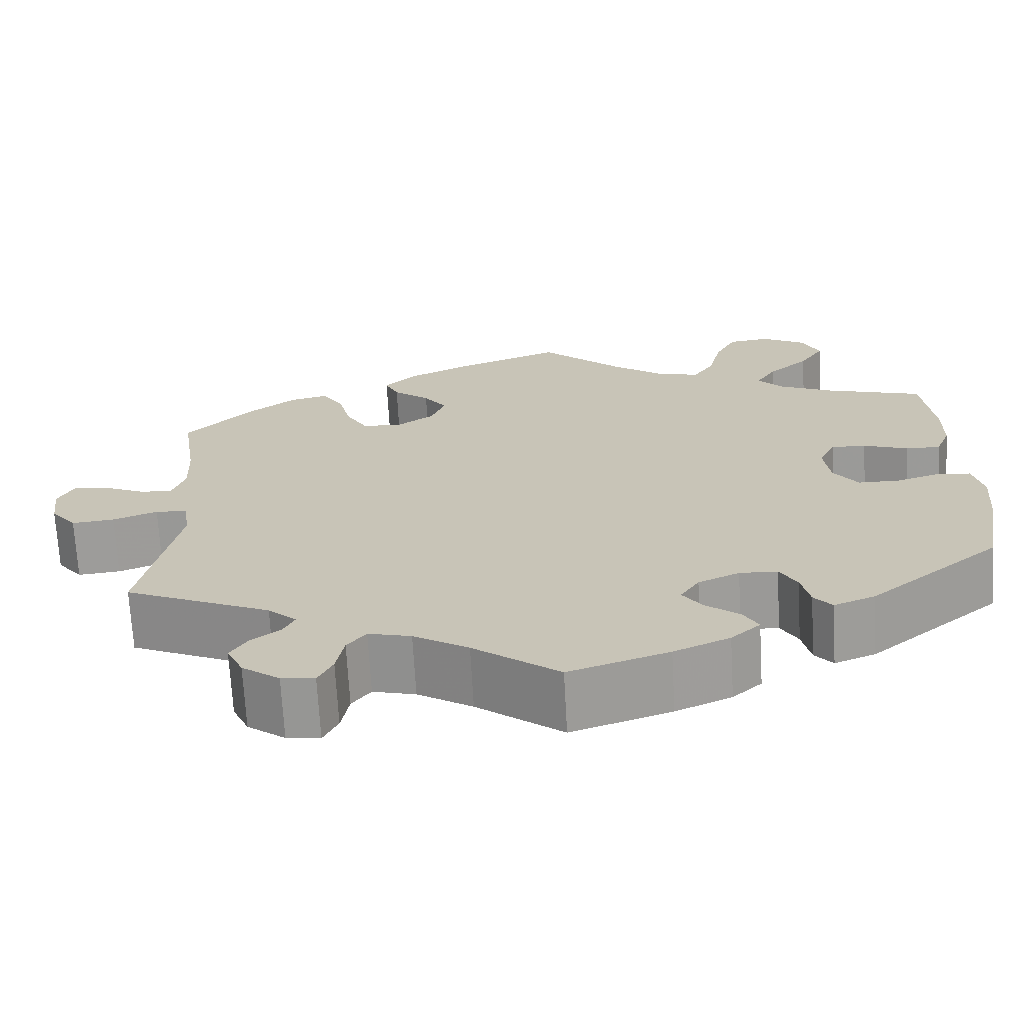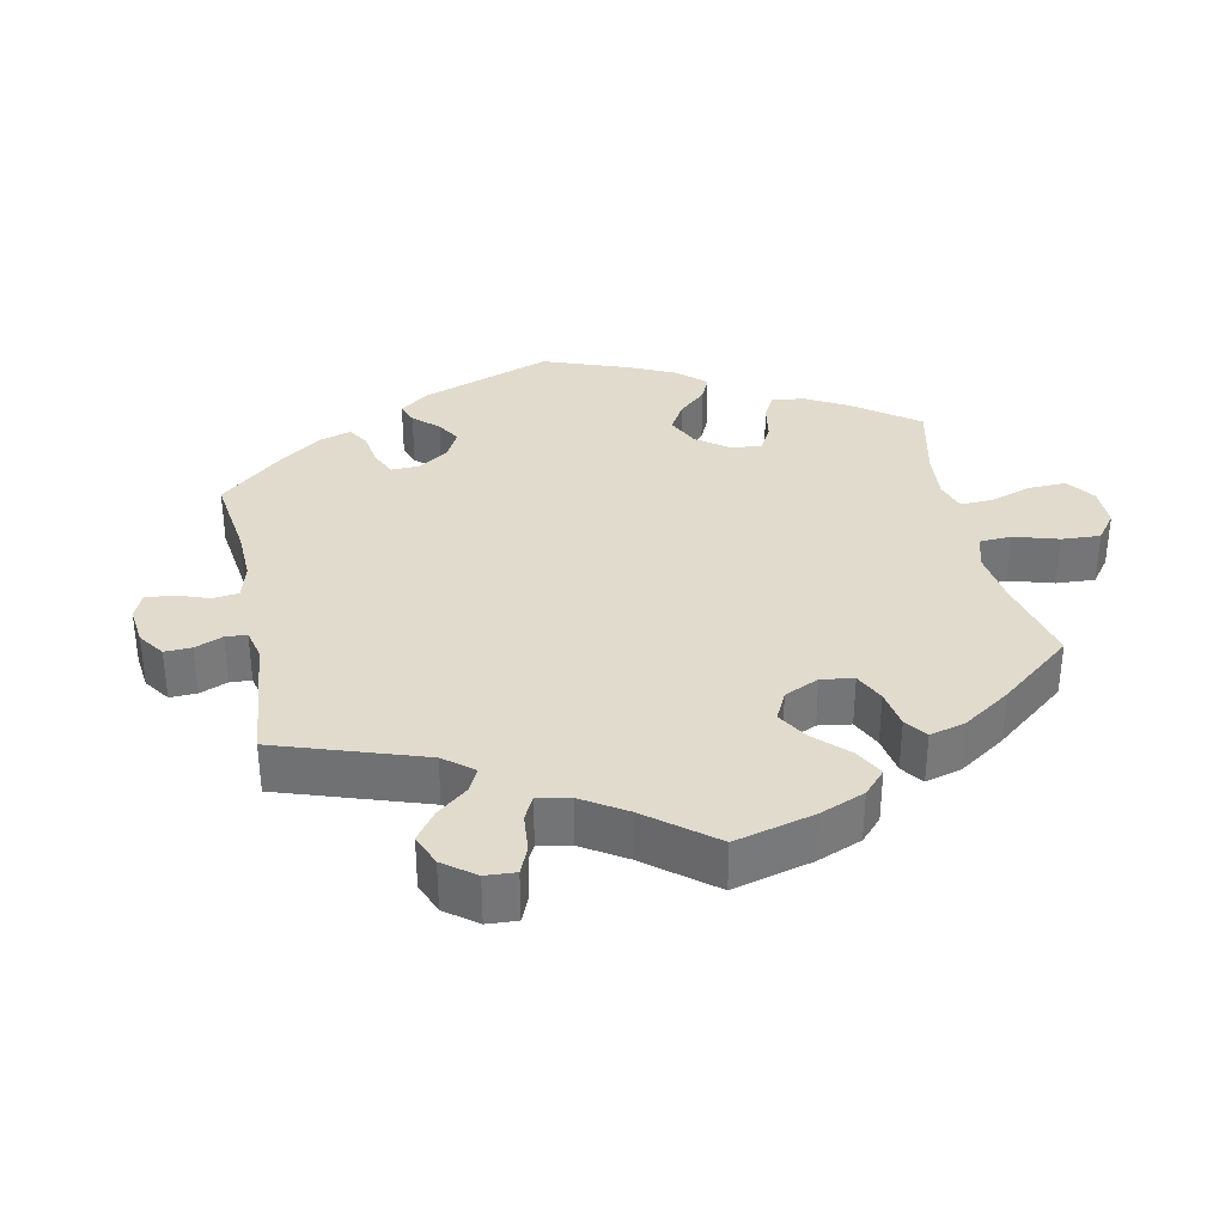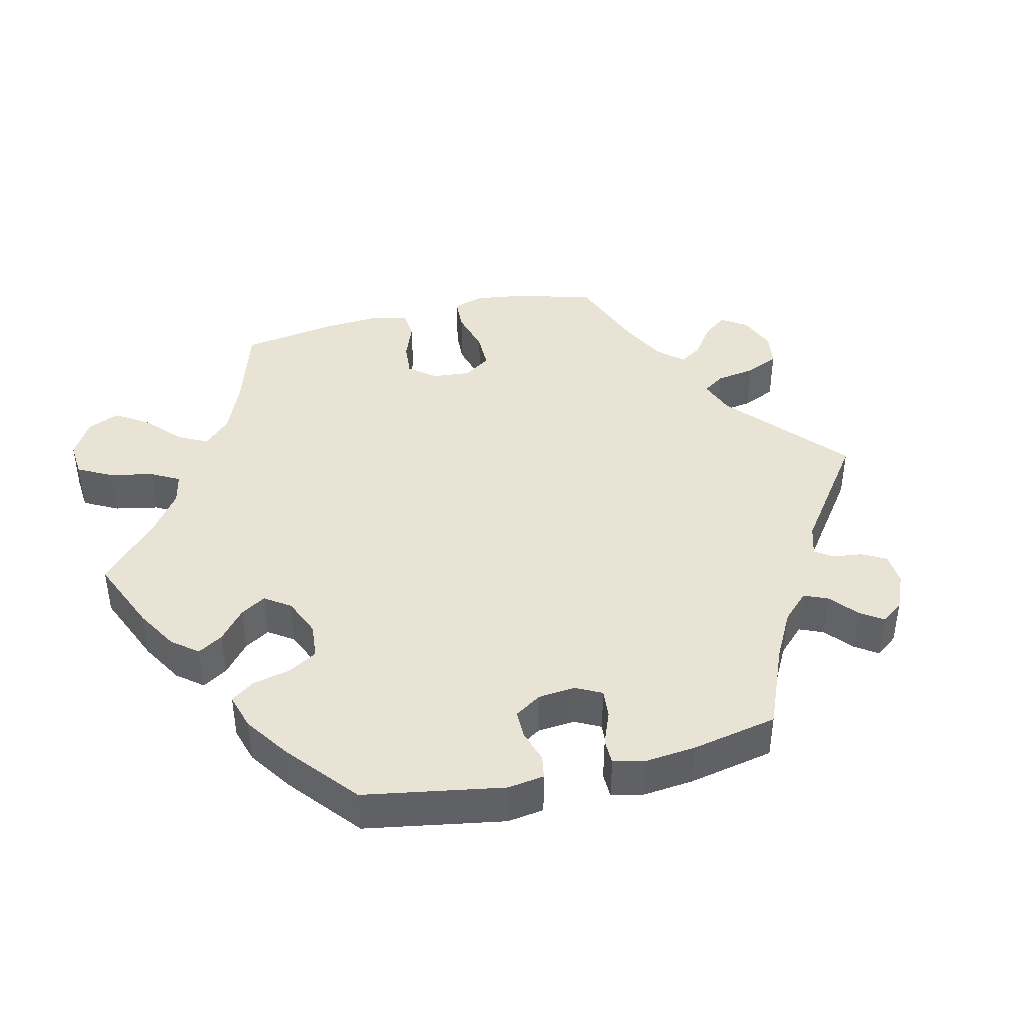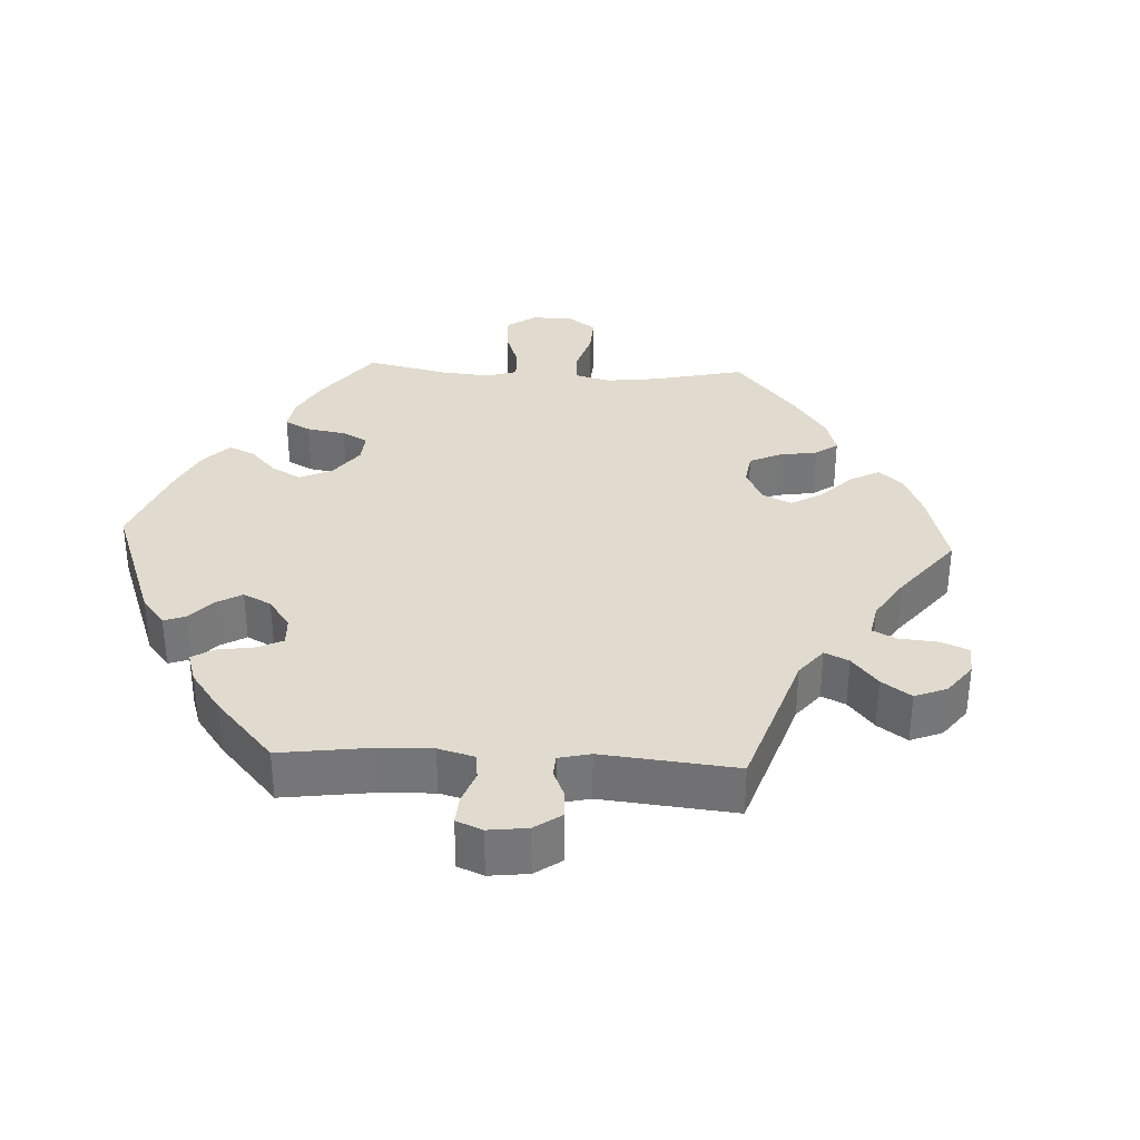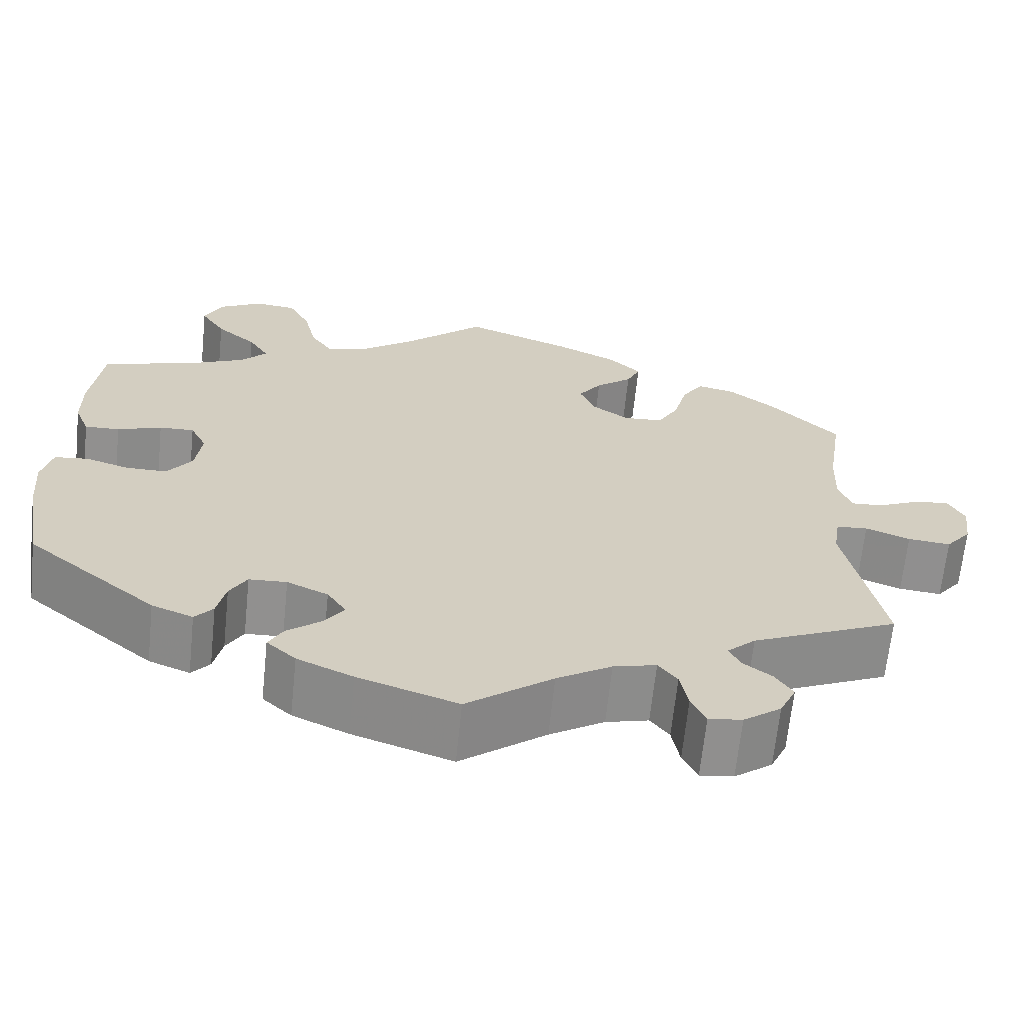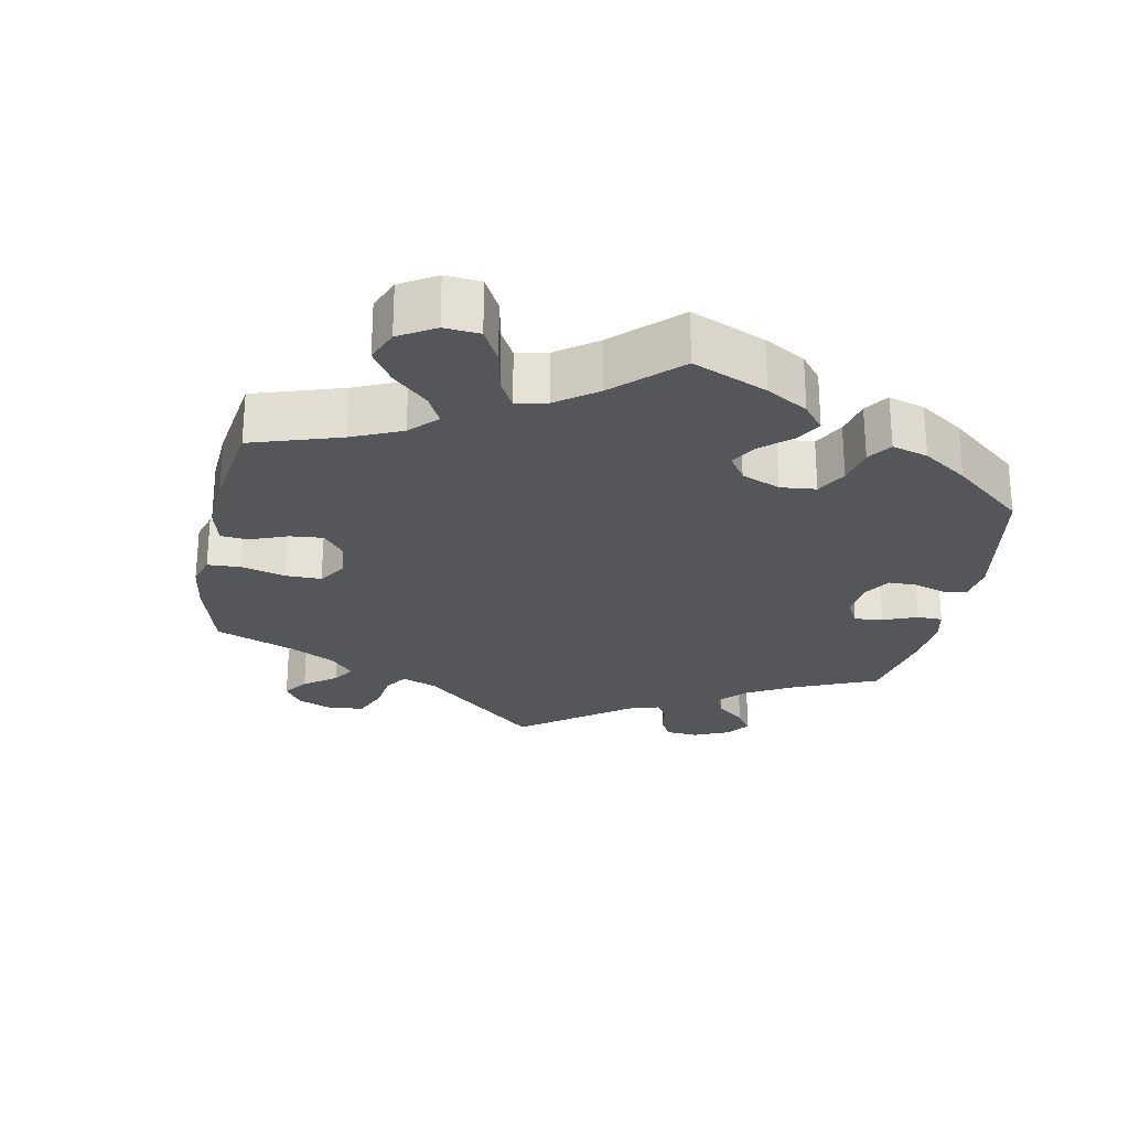
<metadata>
{"format":"obj","ext":"obj","renderer":"f3d","projection":"perspective","resolution":1024,"background":"white","views":[{"elev":-69.5,"azim":3.2,"up":"+Z"},{"elev":33.9,"azim":-71.7,"up":"+Y"},{"elev":42.2,"azim":136.6,"up":"+Y"},{"elev":33.4,"azim":-147.0,"up":"+Y"},{"elev":-65.7,"azim":174.1,"up":"+Z"},{"elev":-25.8,"azim":49.3,"up":"+Y"}]}
</metadata>
<code>
v -0.458 0.07 -0.076
v -0.466 0.07 -0.024
v -0.503 0.07 -0.021
v -0.555 0.07 -0.041
v -0.605 0.07 -0.046
v -0.635 0.07 -0.008
v -0.642 0.07 0.047
v -0.623 0.07 0.085
v -0.582 0.07 0.08
v -0.532 0.07 0.057
v -0.495 0.07 0.055
v -0.48 0.07 0.099
v -0.483 0.07 0.17
v -0.501 0.07 0.289
v -0.42 0.07 0.371
v -0.366 0.07 0.413
v -0.322 0.07 0.423
v -0.297 0.07 0.384
v -0.281 0.07 0.322
v -0.256 0.07 0.278
v -0.21 0.07 0.275
v -0.166 0.07 0.306
v -0.149 0.07 0.349
v -0.176 0.07 0.388
v -0.219 0.07 0.423
v -0.235 0.07 0.458
v -0.197 0.07 0.495
v -0.125 0.07 0.53
v 0 0.07 0.578
v 0.096 0.07 0.489
v 0.157 0.07 0.443
v 0.207 0.07 0.43
v 0.232 0.07 0.468
v 0.247 0.07 0.532
v 0.272 0.07 0.581
v 0.321 0.07 0.587
v 0.372 0.07 0.558
v 0.393 0.07 0.513
v 0.364 0.07 0.467
v 0.317 0.07 0.426
v 0.293 0.07 0.387
v 0.323 0.07 0.354
v 0.386 0.07 0.325
v 0.5 0.07 0.29
v 0.513 0.07 0.178
v 0.512 0.07 0.111
v 0.495 0.07 0.068
v 0.454 0.07 0.069
v 0.402 0.07 0.088
v 0.361 0.07 0.089
v 0.342 0.07 0.05
v 0.349 0.07 -0.008
v 0.378 0.07 -0.049
v 0.426 0.07 -0.049
v 0.477 0.07 -0.033
v 0.517 0.07 -0.037
v 0.529 0.07 -0.088
v 0.523 0.07 -0.162
v 0.501 0.07 -0.288
v 0.348 0.07 -0.415
v 0.3 0.07 -0.434
v 0.279 0.07 -0.409
v 0.269 0.07 -0.363
v 0.249 0.07 -0.328
v 0.205 0.07 -0.326
v 0.157 0.07 -0.348
v 0.135 0.07 -0.382
v 0.158 0.07 -0.415
v 0.198 0.07 -0.447
v 0.215 0.07 -0.478
v 0.181 0.07 -0.509
v 0.116 0.07 -0.538
v 0 0.07 -0.577
v -0.1 0.07 -0.5
v -0.164 0.07 -0.46
v -0.214 0.07 -0.447
v -0.236 0.07 -0.476
v -0.245 0.07 -0.525
v -0.262 0.07 -0.56
v -0.301 0.07 -0.555
v -0.345 0.07 -0.522
v -0.364 0.07 -0.481
v -0.344 0.07 -0.449
v -0.31 0.07 -0.423
v -0.297 0.07 -0.396
v -0.33 0.07 -0.365
v -0.501 0.07 -0.288
v -0.458 0 -0.076
v -0.466 0 -0.024
v -0.503 0 -0.021
v -0.555 0 -0.041
v -0.605 0 -0.046
v -0.635 0 -0.008
v -0.642 0 0.047
v -0.623 0 0.085
v -0.582 0 0.08
v -0.532 0 0.057
v -0.495 0 0.055
v -0.48 0 0.099
v -0.483 0 0.17
v -0.501 0 0.289
v -0.42 0 0.371
v -0.366 0 0.413
v -0.322 0 0.423
v -0.297 0 0.384
v -0.281 0 0.322
v -0.256 0 0.278
v -0.21 0 0.275
v -0.166 0 0.306
v -0.149 0 0.349
v -0.176 0 0.388
v -0.219 0 0.423
v -0.235 0 0.458
v -0.197 0 0.495
v -0.125 0 0.53
v 0 0 0.578
v 0.096 0 0.489
v 0.157 0 0.443
v 0.207 0 0.43
v 0.232 0 0.468
v 0.247 0 0.532
v 0.272 0 0.581
v 0.321 0 0.587
v 0.372 0 0.558
v 0.393 0 0.513
v 0.364 0 0.467
v 0.317 0 0.426
v 0.293 0 0.387
v 0.323 0 0.354
v 0.386 0 0.325
v 0.5 0 0.29
v 0.513 0 0.178
v 0.512 0 0.111
v 0.495 0 0.068
v 0.454 0 0.069
v 0.402 0 0.088
v 0.361 0 0.089
v 0.342 0 0.05
v 0.349 0 -0.008
v 0.378 0 -0.049
v 0.426 0 -0.049
v 0.477 0 -0.033
v 0.517 0 -0.037
v 0.529 0 -0.088
v 0.523 0 -0.162
v 0.501 0 -0.288
v 0.348 0 -0.415
v 0.3 0 -0.434
v 0.279 0 -0.409
v 0.269 0 -0.363
v 0.249 0 -0.328
v 0.205 0 -0.326
v 0.157 0 -0.348
v 0.135 0 -0.382
v 0.158 0 -0.415
v 0.198 0 -0.447
v 0.215 0 -0.478
v 0.181 0 -0.509
v 0.116 0 -0.538
v 0 0 -0.577
v -0.1 0 -0.5
v -0.164 0 -0.46
v -0.214 0 -0.447
v -0.236 0 -0.476
v -0.245 0 -0.525
v -0.262 0 -0.56
v -0.301 0 -0.555
v -0.345 0 -0.522
v -0.364 0 -0.481
v -0.344 0 -0.449
v -0.31 0 -0.423
v -0.297 0 -0.396
v -0.33 0 -0.365
v -0.501 0 -0.288
f 86 87 1
f 85 86 1 2
f 81 82 83 84
f 81 84 85
f 80 81 85
f 77 78 79 80
f 76 77 80 85
f 75 76 85 2
f 71 72 73 74
f 71 74 75 2
f 68 69 70 71
f 67 68 71 2
f 60 61 62 63
f 60 63 64
f 59 60 64
f 58 59 64 65
f 54 55 56 57
f 53 54 57 58
f 46 47 48 49
f 46 49 50
f 43 44 45 46
f 42 43 46 50
f 41 42 50 51
f 37 38 39 40
f 37 40 41
f 36 37 41
f 33 34 35 36
f 32 33 36 41
f 31 32 41 51
f 27 28 29 30
f 24 25 26 27
f 23 24 27 30
f 22 23 30 31
f 16 17 18 19
f 16 19 20
f 13 14 15 16
f 12 13 16 20
f 11 12 20 21
f 7 8 9 10
f 7 10 11
f 6 7 11
f 3 4 5 6
f 2 3 6 11
f 66 67 2 11
f 53 58 65 66
f 52 53 66 11
f 22 31 51 52
f 11 21 22 52
f 88 174 173
f 89 88 173 172
f 171 170 169 168
f 172 171 168
f 172 168 167
f 167 166 165 164
f 172 167 164 163
f 89 172 163 162
f 161 160 159 158
f 89 162 161 158
f 158 157 156 155
f 89 158 155 154
f 150 149 148 147
f 151 150 147
f 151 147 146
f 152 151 146 145
f 144 143 142 141
f 145 144 141 140
f 136 135 134 133
f 137 136 133
f 133 132 131 130
f 137 133 130 129
f 138 137 129 128
f 127 126 125 124
f 128 127 124
f 128 124 123
f 123 122 121 120
f 128 123 120 119
f 138 128 119 118
f 117 116 115 114
f 114 113 112 111
f 117 114 111 110
f 118 117 110 109
f 106 105 104 103
f 107 106 103
f 103 102 101 100
f 107 103 100 99
f 108 107 99 98
f 97 96 95 94
f 98 97 94
f 98 94 93
f 93 92 91 90
f 98 93 90 89
f 98 89 154 153
f 153 152 145 140
f 98 153 140 139
f 139 138 118 109
f 139 109 108 98
f 1 88 89 2
f 2 89 90 3
f 3 90 91 4
f 4 91 92 5
f 5 92 93 6
f 6 93 94 7
f 7 94 95 8
f 8 95 96 9
f 9 96 97 10
f 10 97 98 11
f 11 98 99 12
f 12 99 100 13
f 13 100 101 14
f 14 101 102 15
f 15 102 103 16
f 16 103 104 17
f 17 104 105 18
f 18 105 106 19
f 19 106 107 20
f 20 107 108 21
f 21 108 109 22
f 22 109 110 23
f 23 110 111 24
f 24 111 112 25
f 25 112 113 26
f 26 113 114 27
f 27 114 115 28
f 28 115 116 29
f 29 116 117 30
f 30 117 118 31
f 31 118 119 32
f 32 119 120 33
f 33 120 121 34
f 34 121 122 35
f 35 122 123 36
f 36 123 124 37
f 37 124 125 38
f 38 125 126 39
f 39 126 127 40
f 40 127 128 41
f 41 128 129 42
f 42 129 130 43
f 43 130 131 44
f 44 131 132 45
f 45 132 133 46
f 46 133 134 47
f 47 134 135 48
f 48 135 136 49
f 49 136 137 50
f 50 137 138 51
f 51 138 139 52
f 52 139 140 53
f 53 140 141 54
f 54 141 142 55
f 55 142 143 56
f 56 143 144 57
f 57 144 145 58
f 58 145 146 59
f 59 146 147 60
f 60 147 148 61
f 61 148 149 62
f 62 149 150 63
f 63 150 151 64
f 64 151 152 65
f 65 152 153 66
f 66 153 154 67
f 67 154 155 68
f 68 155 156 69
f 69 156 157 70
f 70 157 158 71
f 71 158 159 72
f 72 159 160 73
f 73 160 161 74
f 74 161 162 75
f 75 162 163 76
f 76 163 164 77
f 77 164 165 78
f 78 165 166 79
f 79 166 167 80
f 80 167 168 81
f 81 168 169 82
f 82 169 170 83
f 83 170 171 84
f 84 171 172 85
f 85 172 173 86
f 86 173 174 87
f 87 174 88 1

</code>
